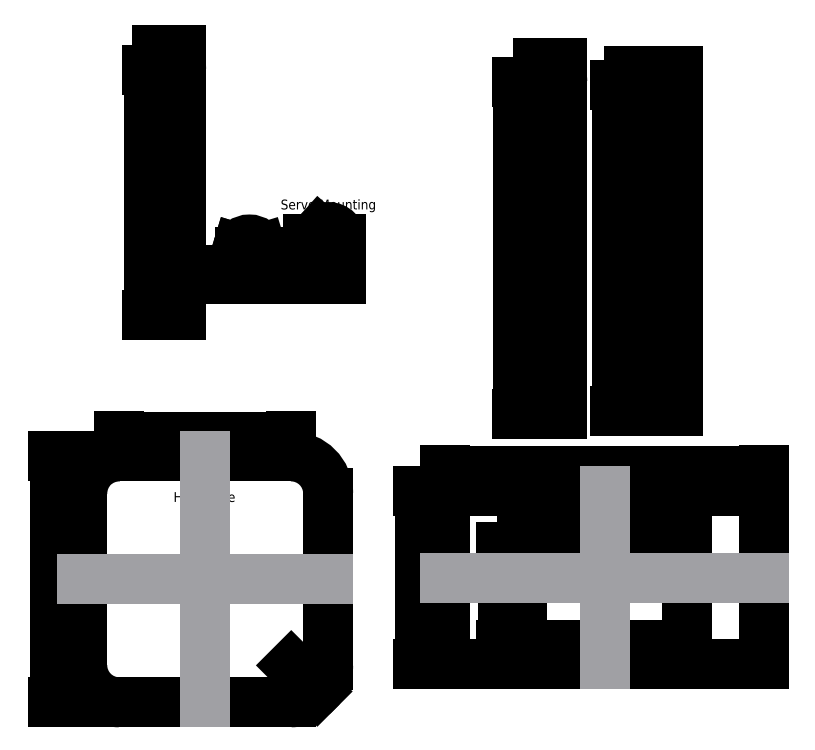
<metadata>
{"format":"dxf","ext":"dxf","renderer":"ezdxf+matplotlib","layout":"modelspace","background":"white","min_lineweight":24,"dpi":150}
</metadata>
<code>
0
SECTION
2
ENTITIES
0
LINE
8
0
10
0
20
0
11
210
21
0
0
LINE
8
0
10
210
20
0
11
210
21
297
0
LINE
8
0
10
210
20
297
11
0
21
297
0
LINE
8
0
10
0
20
297
11
0
21
0
0
DIMENSION
8
drawing
2
*D1
10
85.74
20
536.7
30
0
11
75.74
21
538.6
31
0
70
   32
71
    5
72
    0
3
Standard
53
0
210
0
220
0
230
1
13
65.74
23
521.4
33
0
14
85.74
24
521.4
34
0
0
ARC
8
drawing
10
75.74
20
522.4
40
10
50
0
51
90
0
LINE
8
drawing
10
75.74
20
532.4
11
75.74
21
532.4
0
ARC
8
drawing
10
75.74
20
522.4
40
10
50
90
51
180
0
LINE
8
drawing
10
65.74
20
522.4
11
65.74
21
322.4
0
DIMENSION
8
drawing
2
*D2
10
59.45
20
522.4
30
0
11
57.57
21
422.4
31
0
70
   32
71
    5
72
    0
3
Standard
53
0
210
0
220
0
230
1
13
65.74
23
322.4
33
0
14
65.74
24
522.4
34
0
50
90
0
LINE
8
drawing
10
85.74
20
522.4
11
85.74
21
322.4
0
LINE
8
drawing
10
85.74
20
322.4
11
65.74
21
322.4
0
TEXT
8
drawing
10
79.07
20
410.7
30
0
40
8
1
Lever
50
90
41
1
51
0
7
standard
71
    0
210
0
220
0
230
1
0
CIRCLE
8
drawing
10
75.74
20
522.4
40
2.95
0
DIMENSION
8
drawing
2
*D3
10
78.69
20
522.4
30
0
11
75.74
21
524.3
31
0
70
   35
71
    5
72
    0
3
Standard
53
0
210
0
220
0
230
1
15
72.79
25
522.4
35
0
40
0
0
DIMENSION
8
drawing
2
*D4
10
75.74
20
522.4
30
0
11
72.07
21
526.3
31
0
70
   36
71
    5
72
    0
3
Standard
53
0
210
0
220
0
230
1
15
66.75
25
526.8
35
0
40
0
0
LINE
8
drawing
10
126.3
20
359.2
11
156.3
21
359.2
0
LINE
8
drawing
10
150.8
20
377.1
11
156.3
21
359.2
0
LINE
8
drawing
10
131.7
20
377.1
11
126.3
21
359.2
0
ARC
8
drawing
10
141.3
20
374.2
40
10
50
16.87
51
163.1
0
CIRCLE
8
drawing
10
141.3
20
374.2
40
2.95
0
DIMENSION
8
drawing
2
*D5
10
156.3
20
353.2
30
0
11
141.3
21
355.1
31
0
70
   32
71
    5
72
    0
3
Standard
53
0
210
0
220
0
230
1
13
126.3
23
359.2
33
0
14
156.3
24
359.2
34
0
0
DIMENSION
8
drawing
2
*D6
10
141.3
20
374.2
30
0
11
137
21
377.4
31
0
70
   36
71
    5
72
    0
3
Standard
53
0
210
0
220
0
230
1
15
131.7
25
377.1
35
0
40
0
0
DIMENSION
8
drawing
2
*D7
10
138.3
20
374.2
30
0
11
141.3
21
376
31
0
70
   35
71
    5
72
    0
3
Standard
53
0
210
0
220
0
230
1
15
144.2
25
374.2
35
0
40
0
0
ARC
8
drawing
10
205.6
20
384.3
40
10
50
180
51
180
0
ARC
8
drawing
10
205.6
20
384.3
40
10
50
360
51
180
0
LINE
8
drawing
10
195.6
20
359.3
11
215.6
21
359.3
0
LINE
8
drawing
10
195.6
20
384.3
11
195.6
21
359.3
0
LINE
8
drawing
10
215.6
20
359.3
11
215.6
21
384.3
0
CIRCLE
8
drawing
10
205.6
20
384.3
40
2.95
0
DIMENSION
8
drawing
2
*D8
10
190.1
20
384.3
30
0
11
188.2
21
371.8
31
0
70
   32
71
    5
72
    0
3
Standard
53
0
210
0
220
0
230
1
13
195.6
23
359.3
33
0
14
195.6
24
384.3
34
0
50
90
0
DIMENSION
8
drawing
2
*D9
10
215.6
20
352.9
30
0
11
205.6
21
354.8
31
0
70
   32
71
    5
72
    0
3
Standard
53
0
210
0
220
0
230
1
13
195.6
23
359.3
33
0
14
215.6
24
359.3
34
0
0
DIMENSION
8
drawing
2
*D10
10
202.6
20
384.3
30
0
11
205.6
21
386.2
31
0
70
   35
71
    5
72
    0
3
Standard
53
0
210
0
220
0
230
1
15
208.5
25
384.3
35
0
40
0
0
DIMENSION
8
drawing
2
*D11
10
205.6
20
384.3
30
0
11
203.1
21
389
31
0
70
   36
71
    5
72
    0
3
Standard
53
0
210
0
220
0
230
1
15
198.1
25
391
35
0
40
0
0
TEXT
8
drawing
10
166.7
20
408.6
30
0
40
8
1
Servo Mounting
50
0
41
1
51
0
7
standard
71
    0
210
0
220
0
230
1
0
ARC
8
drawing
10
175.3
20
37.74
40
30
50
270
51
0
0
LINE
8
drawing
10
35.31
20
7.741
11
175.3
21
7.741
0
ARC
8
drawing
10
35.31
20
37.74
40
30
50
180
51
270
0
LINE
8
drawing
10
5.309
20
177.7
11
5.309
21
37.74
0
ARC
8
drawing
10
35.31
20
177.7
40
30
50
90
51
180
0
LINE
8
drawing
10
175.3
20
207.7
11
35.31
21
207.7
0
LINE
8
drawing
10
205.3
20
37.74
11
205.3
21
177.7
0
ARC
8
drawing
10
175.3
20
177.7
40
30
50
0
51
90
0
DIMENSION
8
drawing
2
*D12
10
-16.89
20
7.741
30
0
11
-18.77
21
107.7
31
0
70
   32
71
    5
72
    0
3
Standard
53
0
210
0
220
0
230
1
13
35.31
23
207.7
33
0
14
35.31
24
7.741
34
0
50
90
0
DIMENSION
8
drawing
2
*D13
10
175.3
20
37.74
30
0
11
187.2
21
28.46
31
0
70
   36
71
    5
72
    0
3
Standard
53
0
210
0
220
0
230
1
15
196.5
25
16.53
35
0
40
0
0
DIMENSION
8
drawing
2
*D14
10
175.3
20
223.3
30
0
11
105.3
21
225.2
31
0
70
   32
71
    5
72
    0
3
Standard
53
0
210
0
220
0
230
1
13
35.31
23
207.7
33
0
14
175.3
24
207.7
34
0
0
CIRCLE
8
drawing
10
105.3
20
107.7
40
2.95
0
DIMENSION
8
drawing
2
*D15
10
102.4
20
107.7
30
0
11
105.3
21
109.6
31
0
70
   35
71
    5
72
    0
3
Standard
53
0
210
0
220
0
230
1
15
108.3
25
107.7
35
0
40
0
0
TEXT
8
drawing
10
79.53
20
170.7
30
0
40
8
1
Head Side
50
0
41
1
51
0
7
standard
71
    0
210
0
220
0
230
1
0
LINE
8
drawing
10
5.309
20
107.7
11
205.3
21
107.7
0
LINE
8
drawing
10
105.3
20
7.741
11
105.3
21
207.7
0
LWPOLYLINE
8
drawing
90
    4
70
    1
43
0
10
300.1
20
39.21
10
560.1
20
39.21
10
560.1
20
179.2
10
300.1
20
179.2
0
DIMENSION
8
drawing
2
*D16
10
279.9
20
39.21
30
0
11
278
21
109.2
31
0
70
   32
71
    5
3
Standard
53
0
210
0
220
0
230
1
13
300.1
23
179.2
33
0
14
300.1
24
39.21
34
0
50
90
0
LWPOLYLINE
8
drawing
90
    4
70
    1
43
0
10
362.6
20
54.21
10
497.6
20
54.21
10
497.6
20
134.2
10
362.6
20
134.2
0
DIMENSION
8
drawing
2
*D17
10
497.6
20
144.1
30
0
11
430.1
21
146
31
0
70
   32
71
    5
72
    0
3
Standard
53
0
210
0
220
0
230
1
13
362.6
23
134.2
33
0
14
497.6
24
134.2
34
0
0
DIMENSION
8
drawing
2
*D18
10
347.3
20
54.21
30
0
11
345.4
21
94.21
31
0
70
   32
71
    5
72
    0
3
Standard
53
0
210
0
220
0
230
1
13
362.6
23
134.2
33
0
14
362.6
24
54.21
34
0
50
90
0
LINE
8
drawing
10
300.1
20
109.2
11
560.1
21
109.2
0
TEXT
8
drawing
10
399.2
20
160.4
30
0
40
8
1
Head Front
50
0
41
1
51
0
7
standard
71
    0
210
0
220
0
230
1
0
DIMENSION
8
drawing
2
*D19
10
560.1
20
195.7
30
0
11
430.1
21
197.6
31
0
70
   32
71
    5
3
Standard
53
0
210
0
220
0
230
1
13
300.1
23
179.2
33
0
14
560.1
24
179.2
34
0
0
LINE
8
drawing
10
430.1
20
179.2
11
430.1
21
39.21
0
DIMENSION
8
drawing
2
*D20
10
395.7
20
526.7
30
0
11
385.7
21
528.6
31
0
70
   32
71
    5
72
    0
3
Standard
53
0
210
0
220
0
230
1
13
375.7
23
511.4
33
0
14
395.7
24
511.4
34
0
0
ARC
8
drawing
10
385.7
20
512.4
40
10
50
0
51
90
0
LINE
8
drawing
10
385.7
20
522.4
11
385.7
21
522.4
0
ARC
8
drawing
10
385.7
20
512.4
40
10
50
90
51
180
0
CIRCLE
8
drawing
10
385.7
20
512.4
40
2.95
0
DIMENSION
8
drawing
2
*D21
10
388.7
20
512.4
30
0
11
385.7
21
514.3
31
0
70
   35
71
    5
72
    0
3
Standard
53
0
210
0
220
0
230
1
15
382.8
25
512.4
35
0
40
0
0
DIMENSION
8
drawing
2
*D22
10
385.7
20
512.4
30
0
11
382.1
21
516.3
31
0
70
   36
71
    5
72
    0
3
Standard
53
0
210
0
220
0
230
1
15
376.7
25
516.8
35
0
40
0
0
LINE
8
drawing
10
375.7
20
512
11
375.7
21
242
0
LINE
8
drawing
10
395.7
20
512
11
395.7
21
242
0
LINE
8
drawing
10
375.7
20
242
11
395.7
21
242
0
DIMENSION
8
drawing
2
*D23
10
360
20
242
30
0
11
358.1
21
377
31
0
70
   32
71
    5
72
    0
3
Standard
53
0
210
0
220
0
230
1
13
375.7
23
512
33
0
14
375.7
24
242
34
0
50
90
0
LINE
8
drawing
10
450
20
510
11
490
21
510
0
LINE
8
drawing
10
490
20
510
11
490
21
245
0
LINE
8
drawing
10
490
20
245
11
450
21
245
0
LINE
8
drawing
10
450
20
245
11
450
21
510
0
DIMENSION
8
drawing
2
*D24
10
490
20
520
30
0
11
470
21
521.9
31
0
70
   32
71
    5
3
Standard
53
0
210
0
220
0
230
1
13
450
23
510
33
0
14
490
24
510
34
0
0
DIMENSION
8
drawing
2
*D25
10
440
20
245
30
0
11
438.1
21
377.5
31
0
70
   32
71
    5
3
Standard
53
0
210
0
220
0
230
1
13
450
23
510
33
0
14
450
24
245
34
0
50
90
0
ENDSEC
0
EOF

</code>
